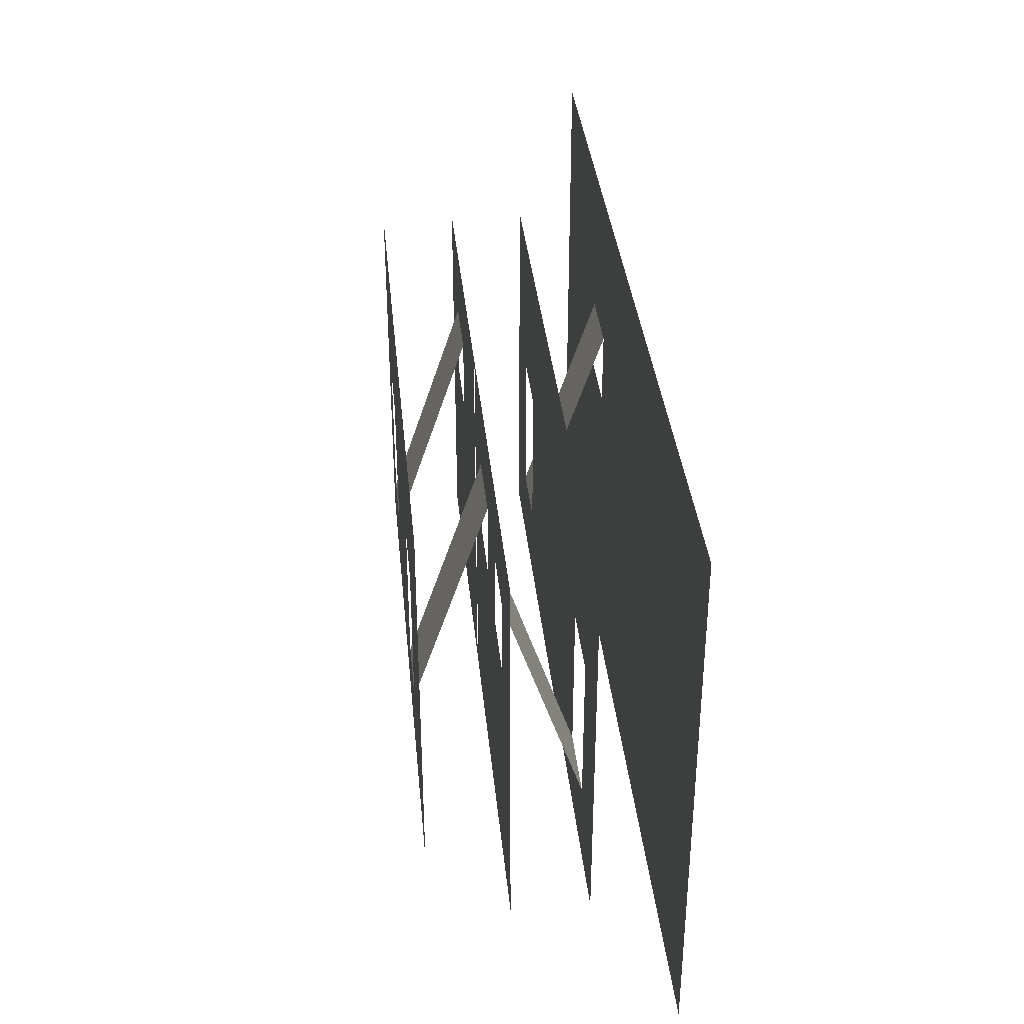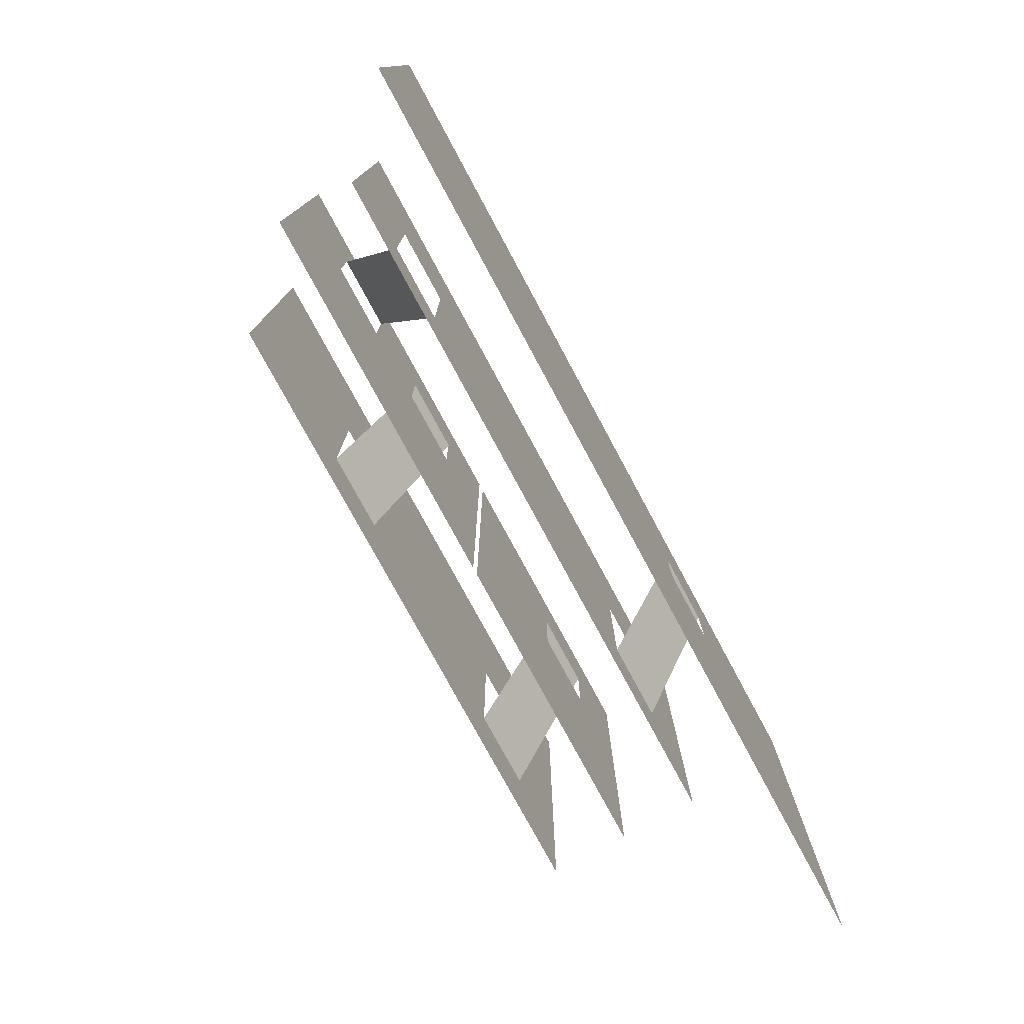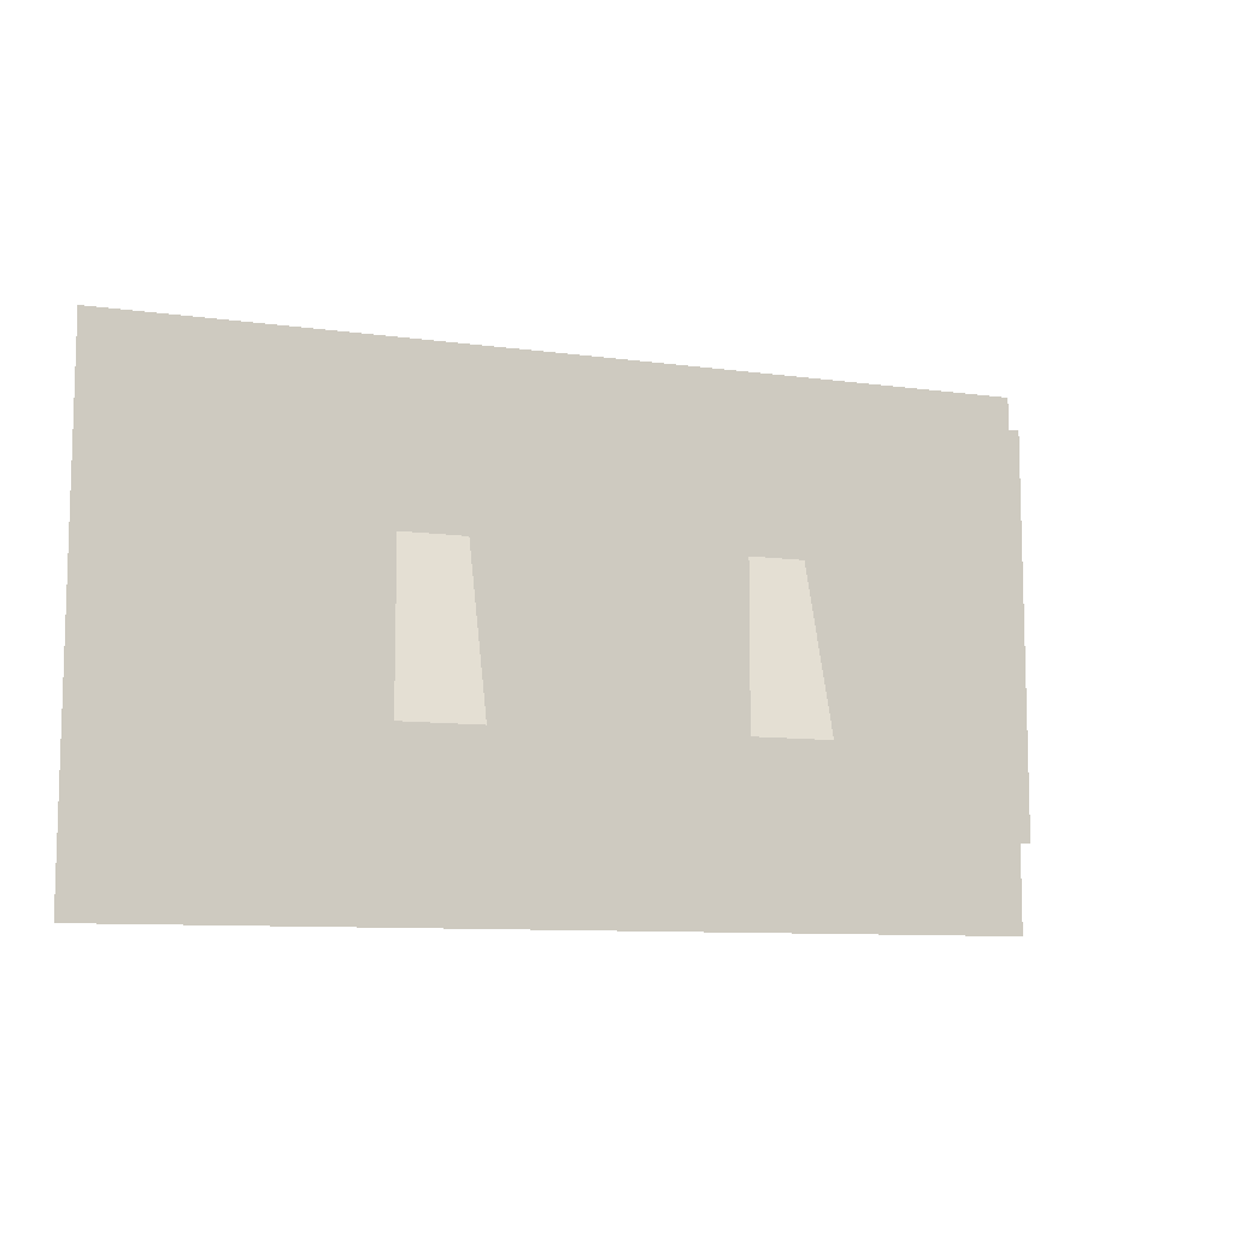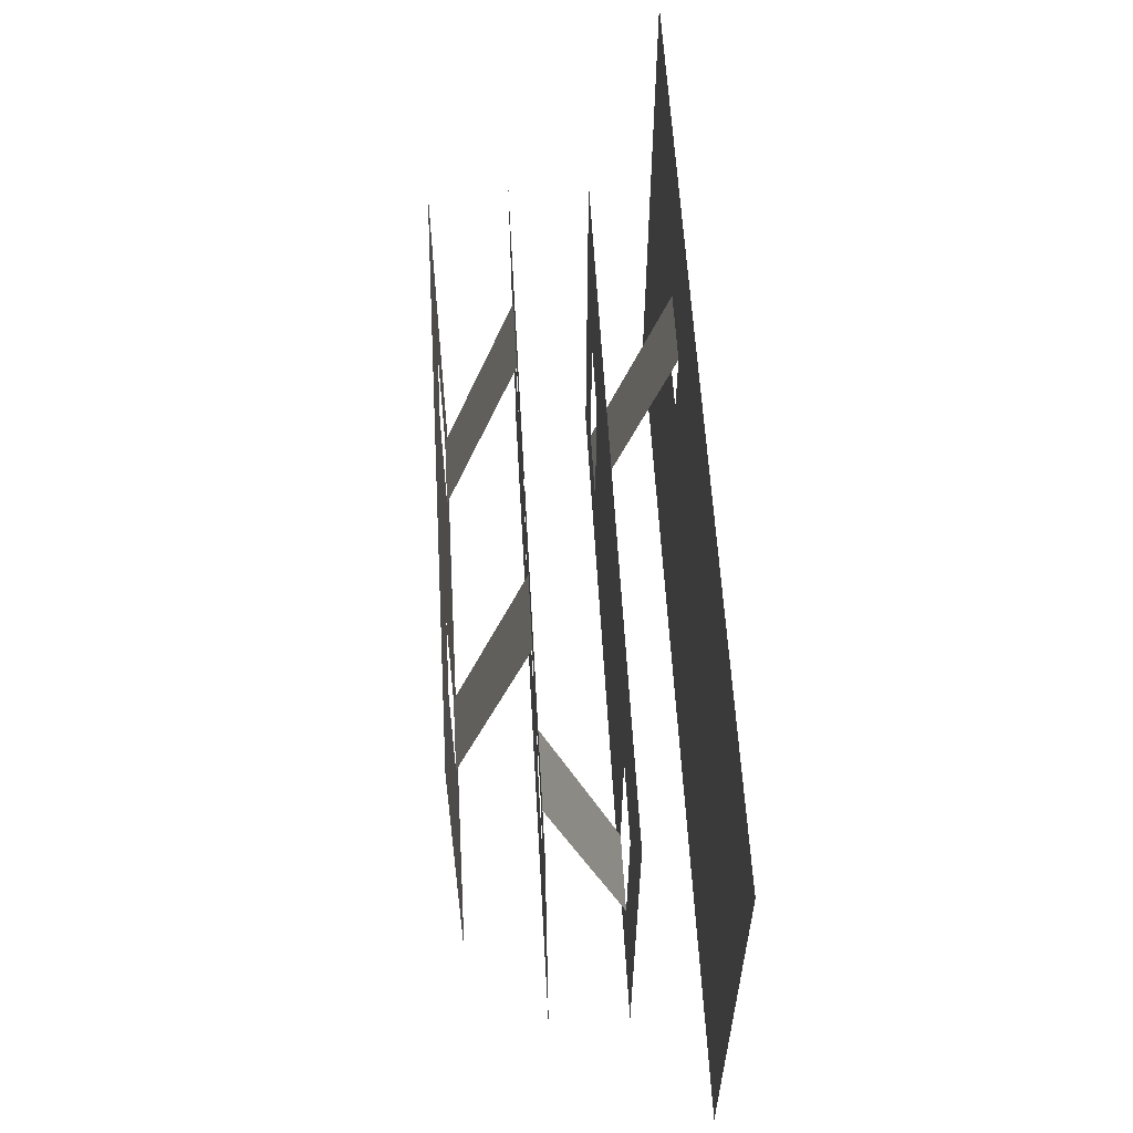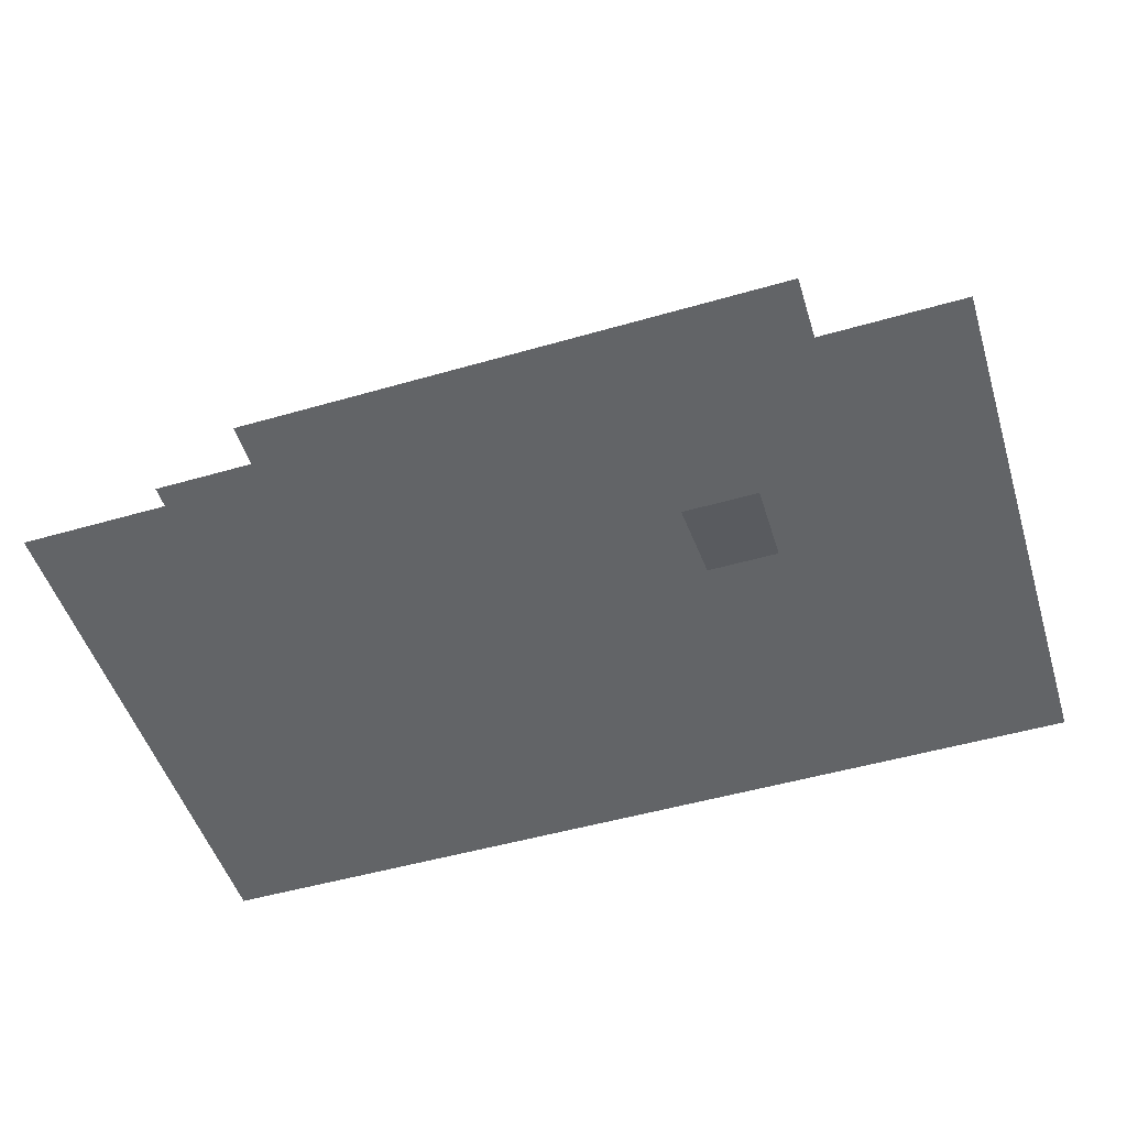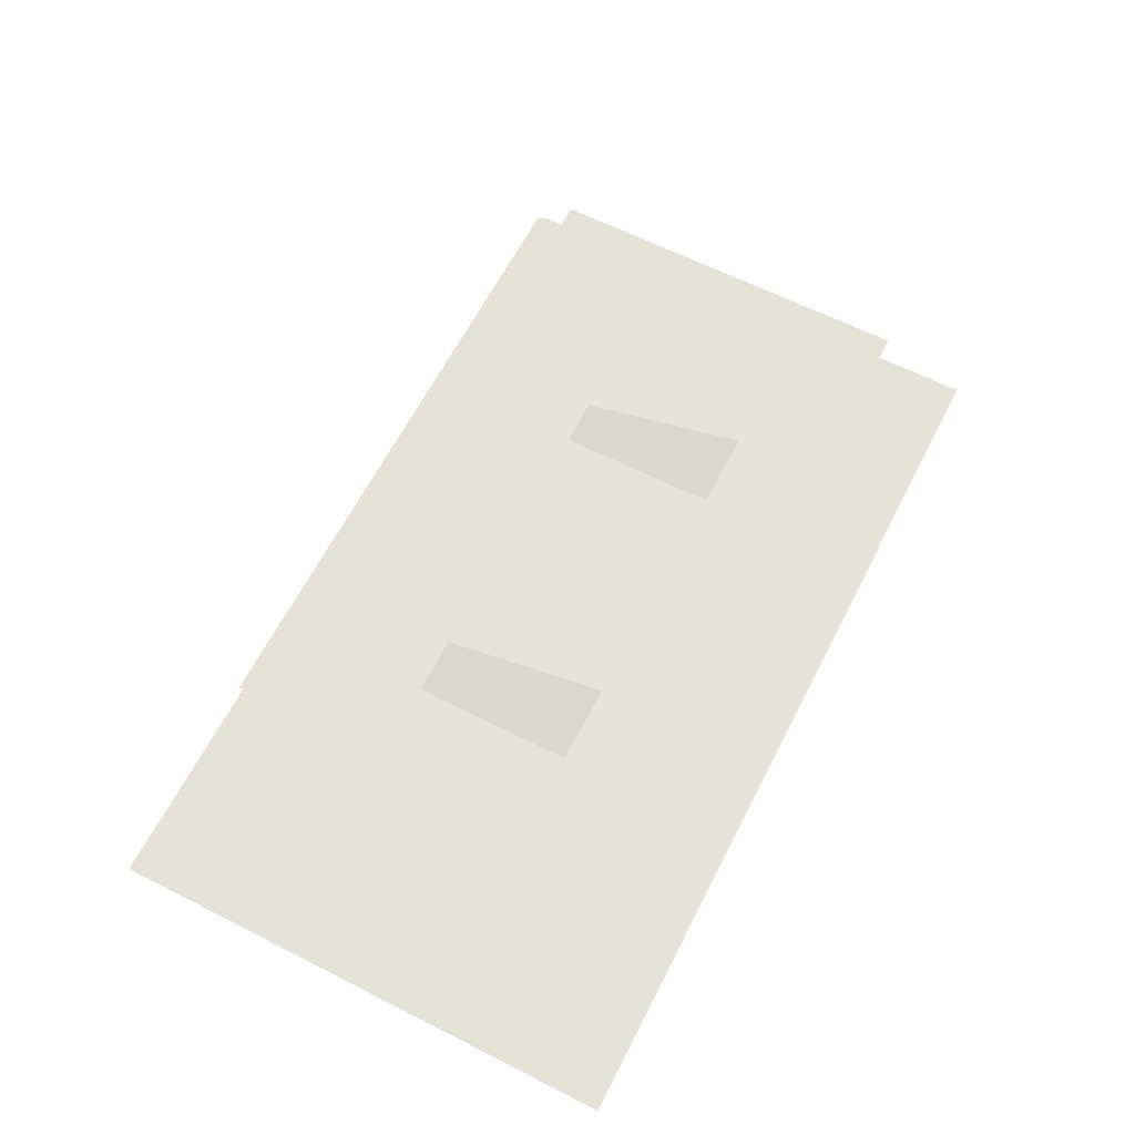
<metadata>
{"format":"obj","ext":"obj","renderer":"f3d","projection":"perspective","resolution":1024,"background":"white","views":[{"elev":35.5,"azim":-95.5,"up":"+Z"},{"elev":-77.1,"azim":-61.7,"up":"+Z"},{"elev":-9.6,"azim":159.9,"up":"+Z"},{"elev":58.6,"azim":-93.2,"up":"+Z"},{"elev":-51.1,"azim":17.4,"up":"+Y"},{"elev":63.1,"azim":117.1,"up":"+Y"}]}
</metadata>
<code>
o 0.003
v 7 6.955 -8.101
v 10 6.955 -8.101
v 10 6.955 -11.1
v -11 6.955 -8.101
v -11 6.955 -2.101
v -5 6.955 -2.101
v -5 6.955 3.899
v -2 6.955 3.899
v 10 6.955 -2.101
v 13 6.955 -2.101
v 13 6.955 -8.101
v -11 6.955 -11.1
v -5 6.955 -8.101
v -2 6.955 -11.1
v -2 6.955 -8.101
v 13 6.955 -11.1
v 10 6.955 3.899
v 13 6.955 3.899
v -11 6.955 3.899
v 7 6.955 3.899
v -2 6.955 -2.101
v -5 6.955 -11.1
v 7 6.955 -11.1
v 7 6.955 -2.101
f 1 2 3
f 4 5 6
f 6 7 8
f 9 10 11
f 12 4 13
f 14 15 1
f 2 11 16
f 17 18 10
f 6 5 19
f 20 17 9
f 21 8 20
f 1 15 21
f 14 22 13
f 23 1 3
f 13 4 6
f 21 6 8
f 2 9 11
f 22 12 13
f 23 14 1
f 3 2 16
f 9 17 10
f 7 6 19
f 24 20 9
f 24 21 20
f 24 1 21
f 15 14 13
o 2.003
v 10 0.955 -8.101
v 7 0.955 -8.101
v 7 -2.045 0.8987
v 10 -2.045 0.8987
f 25 26 27
f 28 25 27
o 5.003
v -11 0.955 -8.101
v -11 3.955 0.8987
v -8 3.955 0.8987
v -8 0.955 -8.101
f 29 30 31
f 32 29 31
o 4.003
v -2 3.955 0.8987
v -2 3.955 3.899
v 0.7004 3.955 3.899
v -11 3.955 -11.1
v -14 3.955 -11.1
v -14 3.955 -2.101
v -14 3.955 0.8987
v -11 3.955 0.8987
v -8 3.955 -11.1
v -8 3.955 -2.101
v -5 3.955 -2.101
v -14 3.955 3.899
v -2 3.955 -2.101
v 0.7004 3.955 -2.101
v 0.7004 3.955 -11.1
v -11 3.955 3.899
v -8 3.955 3.899
v 0.7004 3.955 0.8987
v -11 3.955 -2.101
v -5 3.955 0.8987
v -5 3.955 3.899
v -8 3.955 0.8987
v -2 3.955 -11.1
v -5 3.955 -11.1
f 33 34 35
f 36 37 38
f 38 39 40
f 41 42 43
f 40 39 44
f 45 46 47
f 40 48 49
f 33 50 46
f 36 51 42
f 52 53 34
f 43 42 54
f 54 49 53
f 43 45 55
f 50 33 35
f 51 36 38
f 51 38 40
f 56 41 43
f 48 40 44
f 55 45 47
f 54 40 49
f 45 33 46
f 41 36 42
f 33 52 34
f 52 43 54
f 52 54 53
f 56 43 55
o 8.003
v 10 6.955 -8.101
v 7 6.955 -8.101
v 7 3.955 0.8987
v 10 3.955 0.8987
f 57 58 59
f 60 57 59
o 6.003
v 1 3.955 -2.101
v 7 3.955 -2.101
v 7 3.955 -11.1
v 10 3.955 3.899
v 13 3.955 3.899
v 13 3.955 0.8987
v 7 3.955 0.8987
v 7 3.955 3.899
v 10 3.955 -2.101
v 10 3.955 0.8987
v 1 3.955 3.899
v 10 3.955 -11.1
v 13 3.955 -2.101
v 13 3.955 -11.1
v 1 3.955 0.8987
v 1 3.955 -11.1
f 61 62 63
f 64 65 66
f 67 68 64
f 69 70 66
f 71 68 67
f 62 69 72
f 69 73 74
f 75 67 62
f 76 61 63
f 70 64 66
f 70 67 64
f 73 69 66
f 75 71 67
f 63 62 72
f 72 69 74
f 61 75 62
o 3.003
v -8 0.955 -2.101
v -8 0.955 3.899
v 7 0.955 3.899
v -14 0.955 -11.1
v -14 0.955 -8.101
v -11 0.955 -8.101
v 7 0.955 -11.1
v 7 0.955 -8.101
v 10 0.955 -8.101
v 10 0.955 -2.101
v 13 0.955 -2.101
v 7 0.955 -2.101
v 10 0.955 3.899
v -14 0.955 -2.101
v -14 0.955 3.899
v -11 0.955 3.899
v 10 0.955 -11.1
v 13 0.955 -8.101
v -11 0.955 -11.1
v -8 0.955 -8.101
v 13 0.955 3.899
v -8 0.955 -11.1
v -11 0.955 -2.101
v 13 0.955 -11.1
f 77 78 79
f 80 81 82
f 83 84 85
f 85 86 87
f 88 79 89
f 90 91 92
f 93 85 94
f 95 82 96
f 86 89 97
f 84 96 77
f 98 96 84
f 99 92 78
f 81 90 99
f 88 77 79
f 95 80 82
f 93 83 85
f 94 85 87
f 86 88 89
f 99 90 92
f 100 93 94
f 98 95 96
f 87 86 97
f 88 84 77
f 83 98 84
f 77 99 78
f 82 81 99
o 7.003
v 10 -2.045 0.8987
v 7 -2.045 0.8987
v 7 -2.045 6.899
v 10 -2.045 6.899
v 19 -2.045 6.899
v 19 -2.045 0.8986
v 7 -2.045 -2.101
v 10 -2.045 -2.101
v 10 -2.045 -14.1
v 19 -2.045 -2.101
v 19 -2.045 -14.1
v -17 -2.045 0.8987
v -17 -2.045 6.899
v 7 -2.045 -14.1
v -17 -2.045 -14.1
v -17 -2.045 -2.101
f 101 102 103
f 104 105 106
f 107 108 109
f 108 110 111
f 108 101 106
f 112 102 107
f 113 103 102
f 114 115 116
f 104 101 103
f 101 104 106
f 114 107 109
f 109 108 111
f 110 108 106
f 116 112 107
f 112 113 102
f 107 114 116
o 1.003
v -5 3.955 0.8987
v -2 3.955 0.8987
v -2 6.955 -8.101
v -5 6.955 -8.101
f 117 118 119
f 120 117 119

</code>
